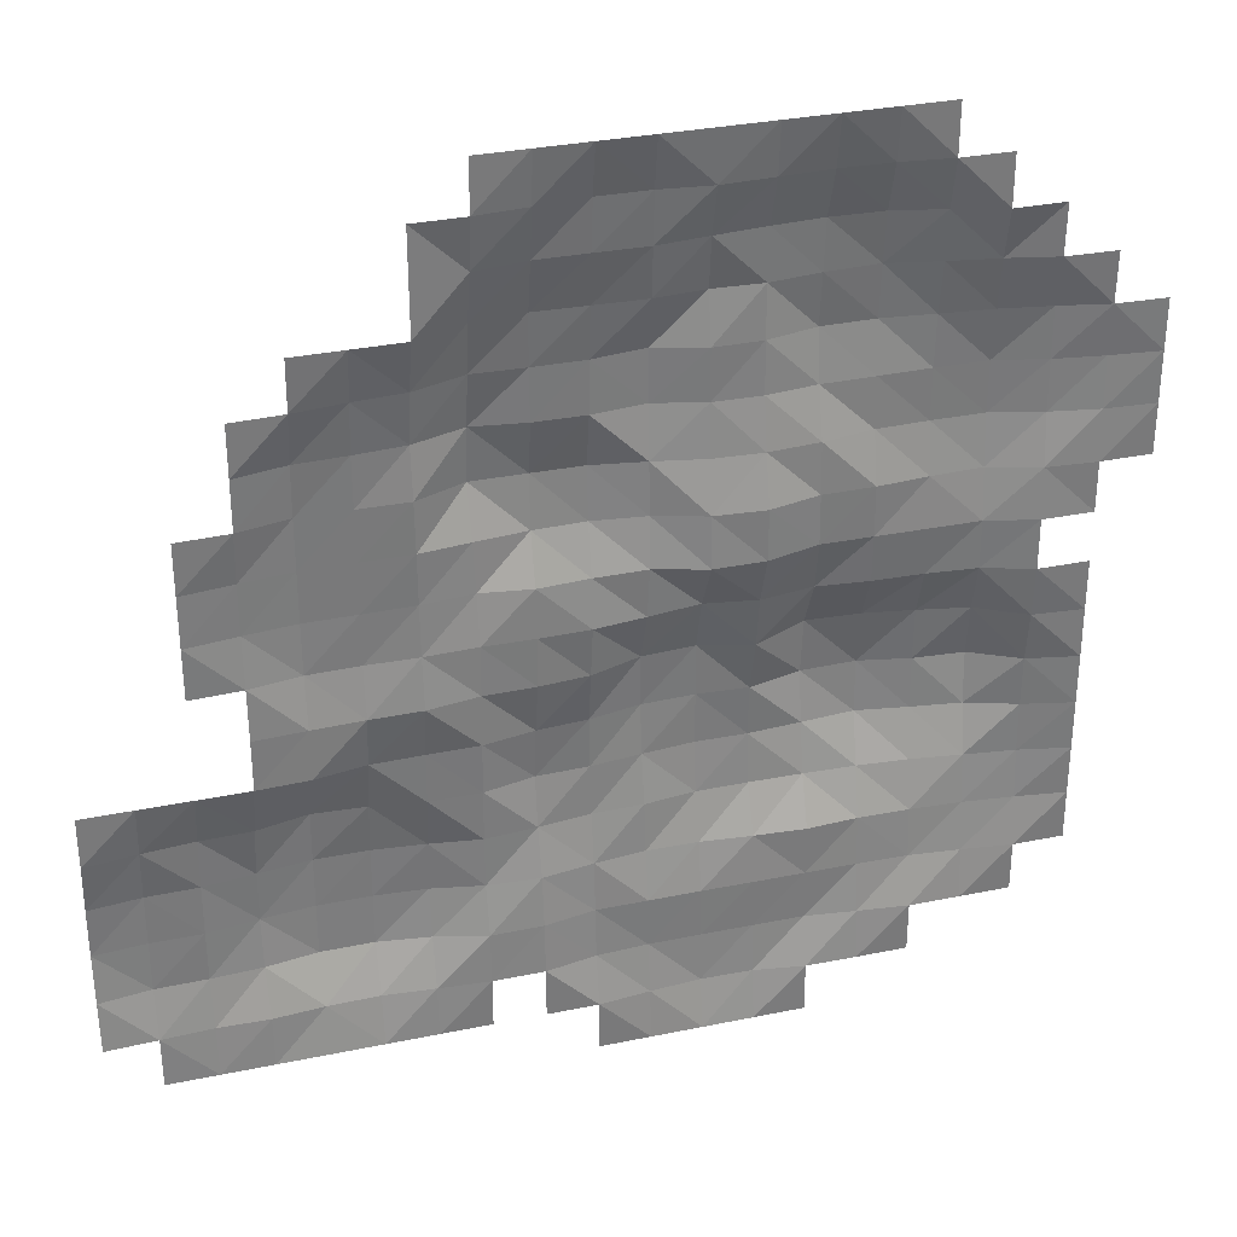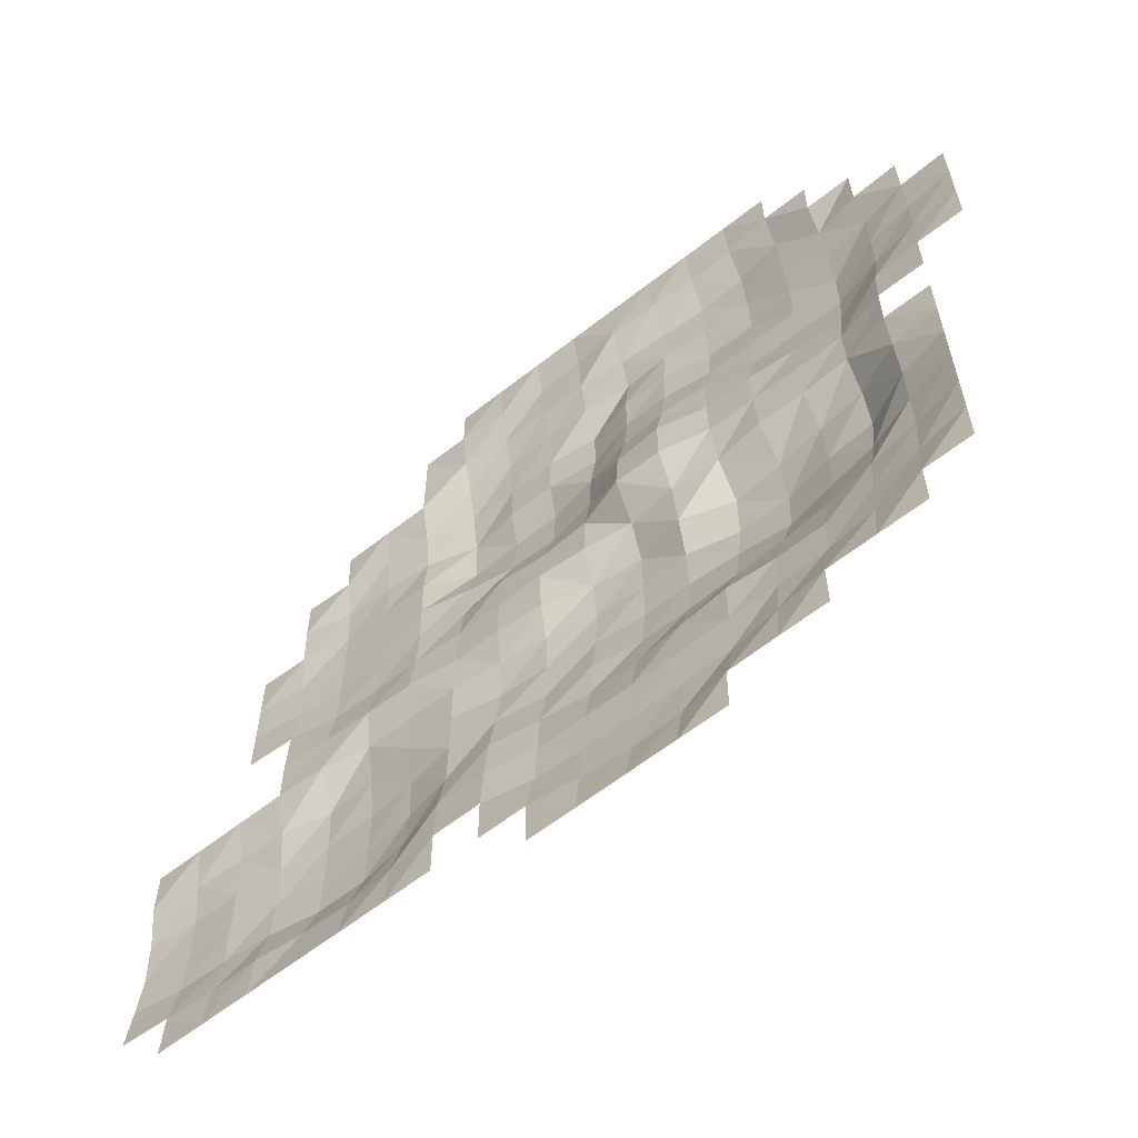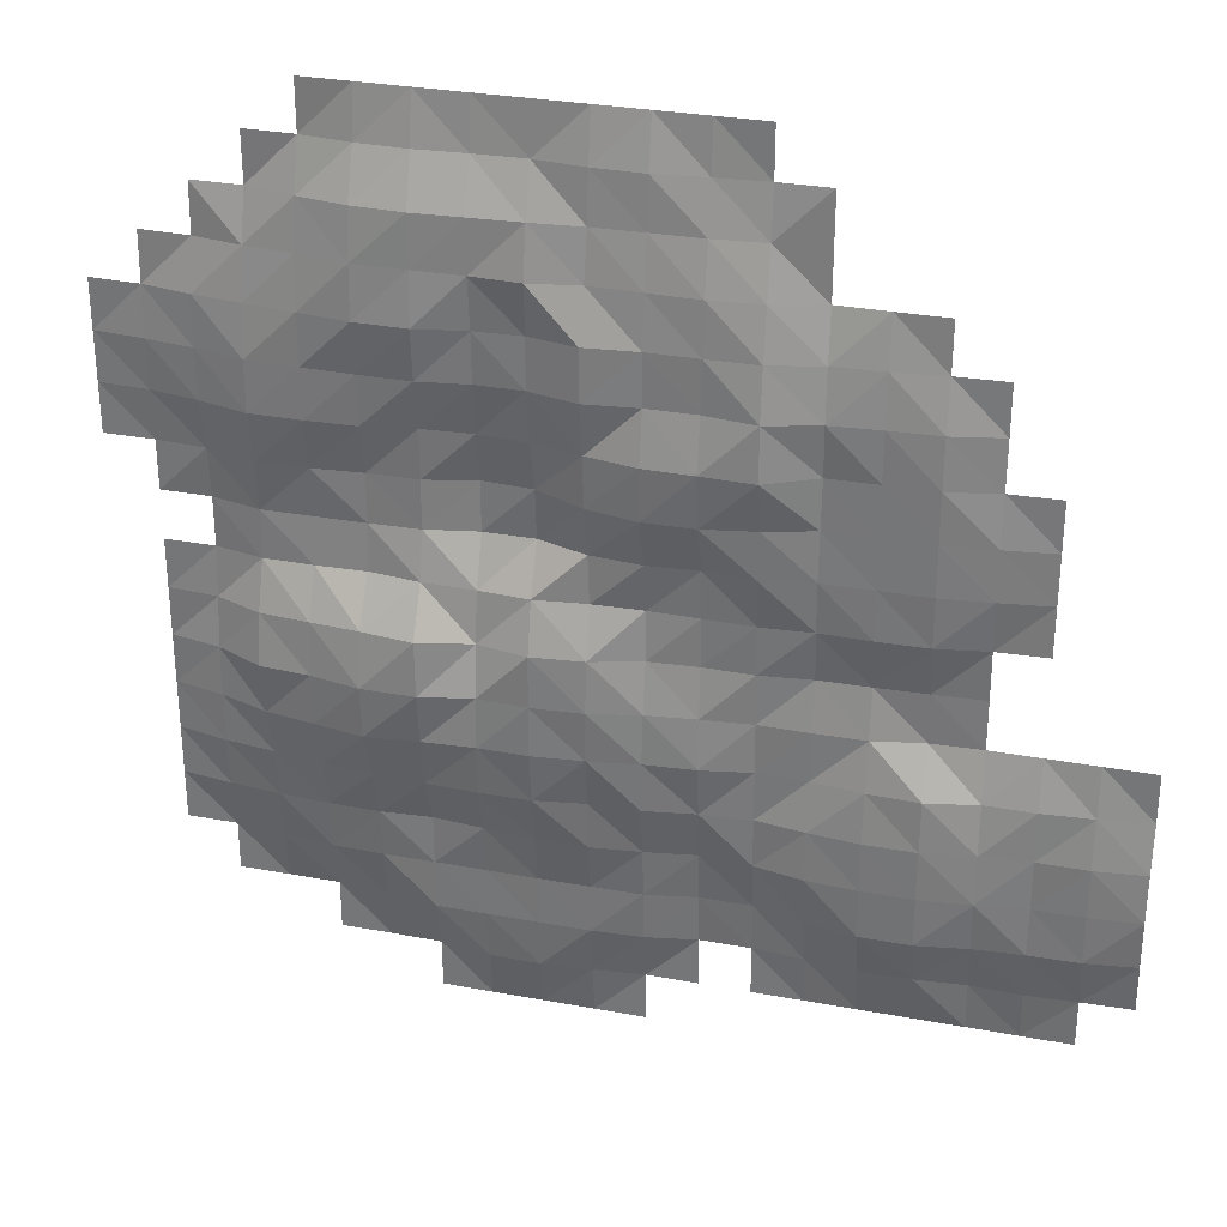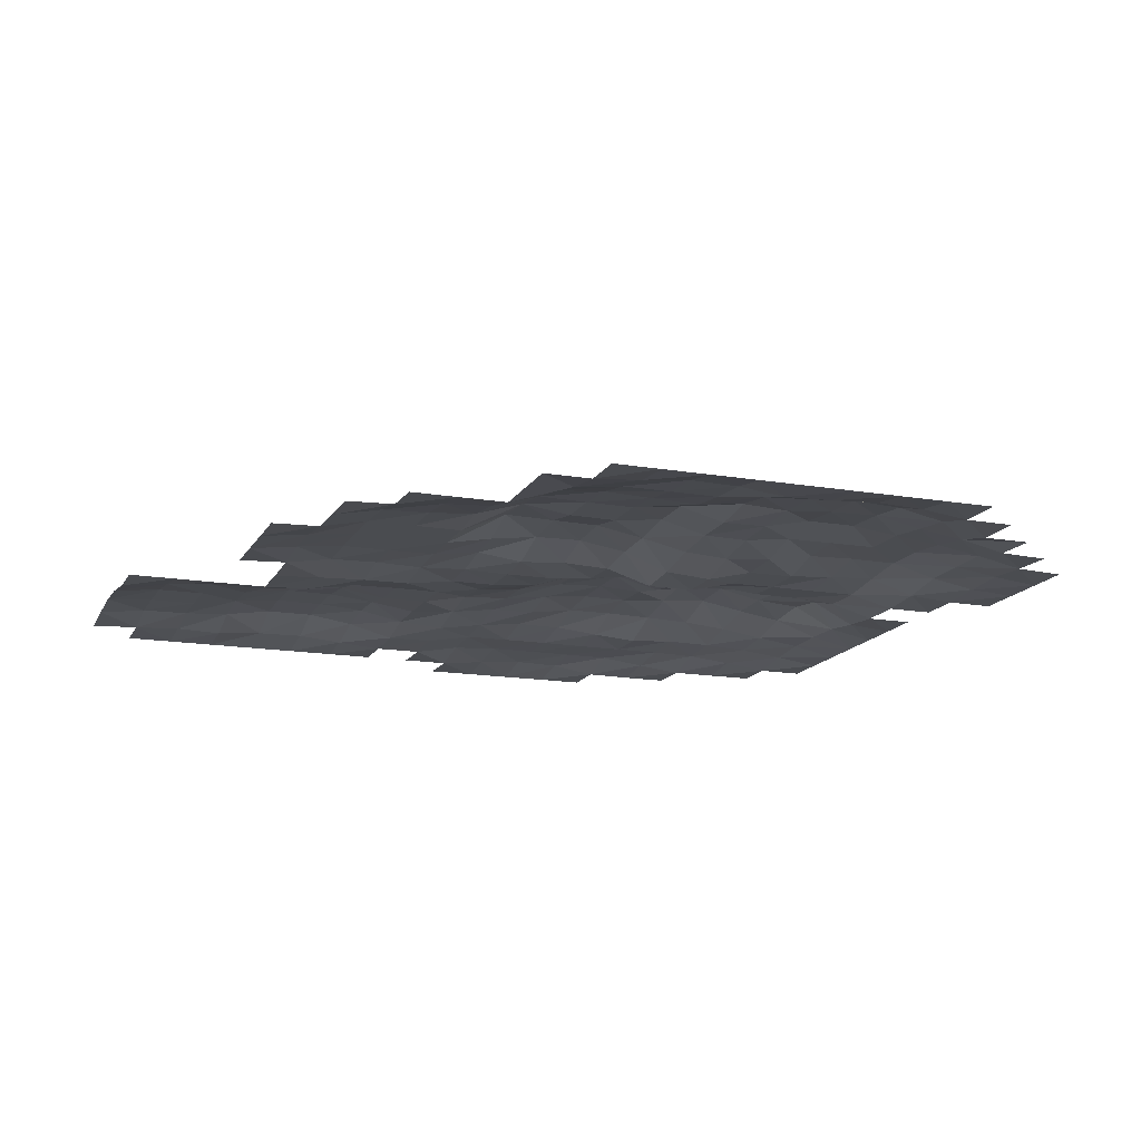
<metadata>
{"format":"obj","ext":"obj","renderer":"f3d","projection":"perspective","resolution":1024,"background":"white","views":[{"elev":32.3,"azim":-16.1,"up":"+Z"},{"elev":-61.4,"azim":38.7,"up":"+Z"},{"elev":30.3,"azim":-164.9,"up":"+Z"},{"elev":-15.1,"azim":-20.2,"up":"+Y"}]}
</metadata>
<code>
v -60.88 2e-06 365.3
v 20.29 2e-06 365.3
v 101.5 2e-06 365.3
v 182.6 2e-06 365.3
v -142.1 2e-06 284.1
v -60.93 9.809 284.9
v 20.48 9.902 284.3
v 101.9 16.92 284.9
v 183.3 17.58 285
v 263.8 2e-06 284.1
v -223.2 1.528 202.9
v -142.6 8.419 203.1
v -60.69 19.94 203.6
v 22.56 24.84 204
v 100.7 15.78 202.7
v 183.1 24.34 203.4
v 264.9 15.11 203.7
v 345 1.444 202.9
v -304.4 2e-06 121.8
v -223.2 9.892 121.8
v -142.9 9.946 121.3
v -59.92 27.53 120.3
v 21.65 19.65 120.8
v 101.1 8.34 121.6
v 182.6 18.57 121.8
v 265 19.76 121.8
v 345 2.312 121.8
v -304.4 2e-06 40.59
v -223.2 9.931 40.59
v -142 10.55 40.57
v -60.81 11.51 38.89
v 20.49 12.52 40.1
v 101.5 2e-06 40.59
v 182.8 9.979 41.09
v 263.9 9.937 40.72
v 345 2e-06 40.59
v -223.2 2.155 -40.59
v -141.9 4.196 -40.8
v -60.88 9.948 -39.71
v 18.16 25.7 -38.75
v 101.5 19.92 -40.39
v 184.8 32.2 -35.85
v 265.3 21.67 -38.39
v 345 2e-06 -40.59
v -385.6 2e-06 -121.8
v -304.5 8.59 -121.7
v -224.2 18 -121.2
v -142.1 10.03 -121.8
v -61.9 18.19 -121.1
v 19.2 25.75 -122.3
v 100.2 29.39 -122.4
v 184.6 36.29 -122.5
v 264.7 23.01 -121.9
v 345 2e-06 -121.8
v -385.6 6.86 -202.9
v -305 9.977 -203
v -223.9 19.91 -203
v -141.9 17.1 -203.1
v -60.92 6.35 -202.9
v 20.16 17.4 -203.1
v 101.4 13.34 -203.3
v 182.7 12.69 -203.1
v 263.8 9.922 -202.9
v 345 2e-06 -202.9
v -385.6 2e-06 -284.1
v -304.4 3.81 -284.1
v -223.4 6.007 -284.4
v -142.1 3.056 -284.1
v -60.88 2e-06 -284.1
v 20.29 9.939 -284.1
v 101.5 9.988 -284.1
v 182.6 4.684 -284.1
v 263.8 2e-06 -284.1
v 20.29 2e-06 -365.3
v 101.5 2e-06 -365.3
v 142.1 2e-06 365.3
v 223.2 2e-06 365.3
v -142.1 2e-06 324.7
v -60.88 3.211 324.7
v -101.6 5.062 284.4
v 20.29 6.922 324.7
v -20.07 9.962 284.7
v 101.6 3.954 324.8
v 61.2 13.9 284.5
v 182.6 4.938 324.7
v 141.8 19.3 284.9
v 263.8 2e-06 324.7
v 223.9 9.727 284.5
v 304.4 2e-06 284.1
v -223.2 2e-06 243.5
v -263.8 2e-06 202.9
v -142.1 2e-06 243.5
v -182.8 5.997 203
v -60.95 17.23 244.8
v -101.8 20.3 204.2
v 21.38 14.91 244.6
v -19.87 19.8 203.5
v 101.5 18.07 243.7
v 62.29 14.95 203
v 183.3 21.96 245.2
v 140.8 24.33 203.2
v 264.5 9.18 244
v 224.2 19.55 203.5
v 345 2e-06 243.5
v 305 9.2 203.2
v 385.6 2e-06 202.9
v -223.2 8.344 162.3
v -263.8 1.356 121.8
v -143.2 13.14 162.2
v -182.7 9.992 121.7
v -60.23 20.28 162.5
v -102.5 28.38 120
v 22.54 24.91 162.4
v -19.92 26.97 120.5
v 100.8 14.39 162
v 61.98 10.89 121.3
v 182.8 19.98 162
v 141.9 11.34 121.7
v 265 19.44 162.7
v 223.2 19.88 121.8
v 345 4.085 162.4
v 305.5 9.239 121.8
v 385.6 2e-06 121.8
v -304.4 2e-06 81.17
v -223.2 9.975 81.17
v -263.8 5.461 40.59
v -142.3 10.06 80.91
v -182.6 9.993 40.59
v -60.46 23.99 77.97
v -100.9 16.18 39.54
v 21.76 18.12 79.17
v -20.35 14.42 38.81
v 101.5 2e-06 81.17
v 60.88 2e-06 40.59
v 182.6 9.993 81.17
v 142.4 9.594 41.54
v 264.4 15.23 81.17
v 223.3 9.988 40.88
v 345 2e-06 81.17
v 304.4 0.1176 40.59
v -304.4 2e-06 -0.000488
v -223.2 8.668 -0.000488
v -263.8 2e-06 -40.59
v -142.1 8.765 -0.000488
v -182.6 3.669 -40.59
v -60.77 9.988 -0.2744
v -100.9 9.86 -40.14
v 19.1 13.36 1.422
v -21.74 12.92 -39.42
v 101.5 14.16 0.6221
v 60.03 29.34 -39.19
v 183.4 12.59 3.149
v 142.9 35.83 -36.84
v 264.4 10.6 1.353
v 224.8 27.28 -37
v 345 2e-06 -0.000488
v 304.4 3.318 -40.59
v -385.6 2e-06 -81.17
v -304.4 2e-06 -81.17
v -345 5.194 -121.8
v -223.2 1.583 -81.21
v -264.7 9.072 -121.3
v -141.9 9.796 -81.39
v -182.8 15.9 -121.6
v -61.45 15.37 -79.84
v -101.8 9.981 -121.6
v 18.66 27.84 -80.79
v -20.92 20.35 -121.7
v 100.3 27.82 -81.18
v 60.16 29.8 -122.4
v 185 38.28 -80.24
v 142.2 32.22 -122.2
v 265.5 27.27 -80.3
v 225.1 29.16 -122.3
v 345 2e-06 -81.17
v 304.4 9.244 -121.8
v -385.6 5.367 -162.3
v -304.8 9.979 -162.2
v -345 9.962 -202.9
v -224 19.9 -162.1
v -265 15.72 -203.1
v -142 15.87 -162.4
v -182.7 19.96 -203
v -61.77 13.25 -162.2
v -102 9.272 -203
v 19.65 19.91 -163
v -20.39 12.82 -203
v 100.8 25.98 -163.6
v 60.68 17.23 -203.4
v 183.4 23.61 -163.2
v 142.1 9.993 -202.9
v 263.9 13.99 -162.4
v 223.3 12.19 -203
v 345 2e-06 -162.3
v 304.4 5.625 -202.9
v -385.6 3.844 -243.5
v -304.7 9.928 -243.7
v -345 1.685 -284.1
v -224 18.97 -244.3
v -263.9 2.546 -284.2
v -141.8 12.97 -243.8
v -182.6 6.687 -284.3
v -60.88 2.385 -243.5
v -101.5 2e-06 -284.1
v 20.29 10.11 -243.5
v -20.29 7.585 -284.1
v 101.5 9.993 -243.5
v 60.88 9.991 -284.1
v 182.6 9.97 -243.5
v 142.1 9.816 -284.1
v 263.8 5.112 -243.5
v 223.2 2e-06 -284.1
v 345 2e-06 -243.5
v 304.4 2e-06 -284.1
v -304.4 2e-06 -324.7
v -223.2 2e-06 -324.7
v -142.1 2e-06 -324.7
v -60.88 2e-06 -324.7
v 20.29 4.362 -324.7
v -20.29 2e-06 -365.3
v 101.5 6.779 -324.7
v 60.88 2e-06 -365.3
v 182.6 2e-06 -324.7
v 142.1 2e-06 -365.3
v -101.5 2e-06 365.3
v -20.29 2e-06 365.3
v 60.88 2e-06 365.3
v -101.5 2e-06 324.7
v -20.29 7.6 324.7
v 60.88 2.49 324.7
v 142.1 6.27 324.7
v 223.2 0.2743 324.7
v -182.6 2e-06 243.5
v -101.9 13.67 244.7
v -19.76 15.94 244.6
v 61.74 19.86 243.7
v 141.2 20.81 244.8
v 224.6 14.58 244.6
v 304.4 1.283 243.5
v -263.8 2e-06 162.3
v -182.9 9.902 162.3
v -102 25.84 162.7
v -20.06 20.01 162.3
v 62.74 14.95 162.3
v 141.2 19.79 161.8
v 223.5 19.98 162.4
v 305.4 9.733 162.5
v 385.6 2e-06 162.3
v -263.8 5.226 81.17
v -182.6 9.993 81.17
v -102.3 17.99 78.95
v -19.73 24.86 78.15
v 60.95 2.855 81.09
v 142.1 9.733 81.17
v 223.2 13.36 81.17
v 304.7 2.879 81.17
v 385.6 2e-06 81.17
v -263.8 1.881 -0.000488
v -182.6 9.703 -0.000488
v -100.6 10.82 -0.4604
v -21.03 9.963 0.2534
v 60.3 18.77 1.858
v 142.7 16.97 2.887
v 223.7 12.61 2.331
v 304.4 2e-06 -0.000488
v -345 2e-06 -81.17
v -263.8 2e-06 -81.17
v -182.6 9.091 -81.49
v -101.5 9.607 -81.13
v -21.66 19.24 -80.4
v 60.35 29.94 -81.12
v 141.8 37.74 -80.67
v 225.4 30.23 -80.33
v 304.4 8.081 -81.17
v -345 9.762 -162.3
v -265 14.13 -162
v -182.7 19.82 -162.3
v -102.1 9.948 -162.3
v -20.35 19.13 -162.7
v 60.18 25.62 -163.5
v 142.3 24.93 -163.1
v 223.8 19.95 -162.7
v 304.4 8.676 -162.3
v -345 9.257 -243.5
v -264.8 12.48 -244.1
v -182.6 19.02 -244.2
v -101.5 2.134 -243.6
v -20.29 9.89 -243.5
v 60.88 10.31 -243.5
v 142.1 9.993 -243.5
v 223.2 9.163 -243.5
v 304.4 2e-06 -243.5
v -345 2e-06 -324.7
v -263.8 2e-06 -324.7
v -182.6 2e-06 -324.7
v -101.5 2e-06 -324.7
v -20.29 2e-06 -324.7
v 60.88 7.729 -324.7
v 142.1 0.5076 -324.7
v 223.2 2e-06 -324.7
f 225 1 228
f 228 1 79
f 228 79 80
f 80 79 6
f 228 80 78
f 78 80 5
f 1 226 79
f 79 226 229
f 2 81 226
f 226 81 229
f 229 81 82
f 82 81 7
f 79 229 6
f 6 229 82
f 227 230 2
f 2 230 81
f 227 3 230
f 230 3 83
f 230 83 84
f 84 83 8
f 81 230 7
f 7 230 84
f 3 76 83
f 83 76 231
f 4 85 76
f 76 85 231
f 85 9 231
f 231 9 86
f 83 231 8
f 8 231 86
f 77 232 4
f 4 232 85
f 87 10 232
f 232 10 88
f 232 88 85
f 85 88 9
f 92 12 233
f 233 12 93
f 90 233 11
f 11 233 93
f 5 80 92
f 92 80 234
f 80 6 234
f 234 6 94
f 234 94 95
f 95 94 13
f 92 234 12
f 12 234 95
f 6 82 94
f 94 82 235
f 82 7 235
f 235 7 96
f 235 96 97
f 97 96 14
f 94 235 13
f 13 235 97
f 7 84 96
f 96 84 236
f 8 98 84
f 84 98 236
f 236 98 99
f 99 98 15
f 96 236 14
f 14 236 99
f 86 237 8
f 8 237 98
f 9 100 86
f 86 100 237
f 100 16 237
f 237 16 101
f 237 101 98
f 98 101 15
f 9 88 100
f 100 88 238
f 10 102 88
f 88 102 238
f 102 17 238
f 238 17 103
f 238 103 100
f 100 103 16
f 10 89 102
f 102 89 239
f 104 18 239
f 239 18 105
f 239 105 102
f 102 105 17
f 91 11 240
f 240 11 107
f 240 107 108
f 108 107 20
f 11 93 107
f 107 93 241
f 12 109 93
f 93 109 241
f 241 109 110
f 110 109 21
f 107 241 20
f 20 241 110
f 12 95 109
f 109 95 242
f 95 13 242
f 242 13 111
f 111 22 242
f 242 22 112
f 109 242 21
f 21 242 112
f 13 97 111
f 111 97 243
f 14 113 97
f 97 113 243
f 113 23 243
f 243 23 114
f 111 243 22
f 22 243 114
f 14 99 113
f 113 99 244
f 99 15 244
f 244 15 115
f 115 24 244
f 244 24 116
f 113 244 23
f 23 244 116
f 101 245 15
f 15 245 115
f 16 117 101
f 101 117 245
f 117 25 245
f 245 25 118
f 245 118 115
f 115 118 24
f 103 246 16
f 16 246 117
f 17 119 103
f 103 119 246
f 119 26 246
f 246 26 120
f 246 120 117
f 117 120 25
f 17 105 119
f 119 105 247
f 105 18 247
f 247 18 121
f 247 121 122
f 122 121 27
f 119 247 26
f 26 247 122
f 106 248 18
f 18 248 121
f 121 248 27
f 27 248 123
f 19 108 124
f 124 108 249
f 108 20 249
f 249 20 125
f 249 125 126
f 126 125 29
f 124 249 28
f 28 249 126
f 20 110 125
f 125 110 250
f 110 21 250
f 250 21 127
f 250 127 128
f 128 127 30
f 125 250 29
f 29 250 128
f 21 112 127
f 127 112 251
f 22 129 112
f 112 129 251
f 251 129 130
f 130 129 31
f 127 251 30
f 30 251 130
f 114 252 22
f 22 252 129
f 23 131 114
f 114 131 252
f 131 32 252
f 252 32 132
f 252 132 129
f 129 132 31
f 116 253 23
f 23 253 131
f 116 24 253
f 253 24 133
f 133 33 253
f 253 33 134
f 253 134 131
f 131 134 32
f 118 254 24
f 24 254 133
f 25 135 118
f 118 135 254
f 254 135 136
f 136 135 34
f 254 136 133
f 133 136 33
f 120 255 25
f 25 255 135
f 26 137 120
f 120 137 255
f 137 35 255
f 255 35 138
f 135 255 34
f 34 255 138
f 26 122 137
f 137 122 256
f 122 27 256
f 256 27 139
f 139 36 256
f 256 36 140
f 137 256 35
f 35 256 140
f 27 123 139
f 139 123 257
f 126 258 28
f 28 258 141
f 29 142 126
f 126 142 258
f 142 37 258
f 258 37 143
f 29 128 142
f 142 128 259
f 128 30 259
f 259 30 144
f 259 144 145
f 145 144 38
f 259 145 142
f 142 145 37
f 30 130 144
f 144 130 260
f 130 31 260
f 260 31 146
f 146 39 260
f 260 39 147
f 260 147 144
f 144 147 38
f 132 261 31
f 31 261 146
f 32 148 132
f 132 148 261
f 148 40 261
f 261 40 149
f 261 149 146
f 146 149 39
f 134 262 32
f 32 262 148
f 33 150 134
f 134 150 262
f 150 41 262
f 262 41 151
f 148 262 40
f 40 262 151
f 33 136 150
f 150 136 263
f 136 34 263
f 263 34 152
f 152 42 263
f 263 42 153
f 150 263 41
f 41 263 153
f 34 138 152
f 152 138 264
f 138 35 264
f 264 35 154
f 264 154 155
f 155 154 43
f 152 264 42
f 42 264 155
f 35 140 154
f 154 140 265
f 156 44 265
f 265 44 157
f 265 157 154
f 154 157 43
f 266 159 160
f 160 159 46
f 158 266 45
f 45 266 160
f 143 37 267
f 267 37 161
f 267 161 162
f 162 161 47
f 267 162 159
f 159 162 46
f 37 145 161
f 161 145 268
f 145 38 268
f 268 38 163
f 163 48 268
f 268 48 164
f 161 268 47
f 47 268 164
f 147 269 38
f 38 269 163
f 39 165 147
f 147 165 269
f 165 49 269
f 269 49 166
f 269 166 163
f 163 166 48
f 39 149 165
f 165 149 270
f 149 40 270
f 270 40 167
f 270 167 168
f 168 167 50
f 165 270 49
f 49 270 168
f 40 151 167
f 167 151 271
f 41 169 151
f 151 169 271
f 169 51 271
f 271 51 170
f 167 271 50
f 50 271 170
f 153 272 41
f 41 272 169
f 42 171 153
f 153 171 272
f 171 52 272
f 272 52 172
f 272 172 169
f 169 172 51
f 42 155 171
f 171 155 273
f 155 43 273
f 273 43 173
f 173 53 273
f 273 53 174
f 273 174 171
f 171 174 52
f 157 274 43
f 43 274 173
f 44 175 157
f 157 175 274
f 175 54 274
f 274 54 176
f 173 274 53
f 53 274 176
f 45 160 177
f 177 160 275
f 46 178 160
f 160 178 275
f 178 56 275
f 275 56 179
f 177 275 55
f 55 275 179
f 162 276 46
f 46 276 178
f 162 47 276
f 276 47 180
f 276 180 181
f 181 180 57
f 276 181 178
f 178 181 56
f 47 164 180
f 180 164 277
f 48 182 164
f 164 182 277
f 277 182 183
f 183 182 58
f 180 277 57
f 57 277 183
f 166 278 48
f 48 278 182
f 49 184 166
f 166 184 278
f 278 184 185
f 185 184 59
f 278 185 182
f 182 185 58
f 49 168 184
f 184 168 279
f 168 50 279
f 279 50 186
f 279 186 187
f 187 186 60
f 279 187 184
f 184 187 59
f 170 280 50
f 50 280 186
f 170 51 280
f 280 51 188
f 280 188 189
f 189 188 61
f 186 280 60
f 60 280 189
f 172 281 51
f 51 281 188
f 52 190 172
f 172 190 281
f 190 62 281
f 281 62 191
f 188 281 61
f 61 281 191
f 174 282 52
f 52 282 190
f 53 192 174
f 174 192 282
f 282 192 193
f 193 192 63
f 282 193 190
f 190 193 62
f 53 176 192
f 192 176 283
f 176 54 283
f 283 54 194
f 283 194 195
f 195 194 64
f 192 283 63
f 63 283 195
f 179 284 55
f 55 284 196
f 179 56 284
f 284 56 197
f 284 197 198
f 198 197 66
f 284 198 196
f 196 198 65
f 56 181 197
f 197 181 285
f 57 199 181
f 181 199 285
f 199 67 285
f 285 67 200
f 197 285 66
f 66 285 200
f 183 286 57
f 57 286 199
f 183 58 286
f 286 58 201
f 286 201 202
f 202 201 68
f 199 286 67
f 67 286 202
f 58 185 201
f 201 185 287
f 185 59 287
f 287 59 203
f 287 203 204
f 204 203 69
f 201 287 68
f 68 287 204
f 187 288 59
f 59 288 203
f 60 205 187
f 187 205 288
f 205 70 288
f 288 70 206
f 288 206 203
f 203 206 69
f 60 189 205
f 205 189 289
f 189 61 289
f 289 61 207
f 289 207 208
f 208 207 71
f 205 289 70
f 70 289 208
f 191 290 61
f 61 290 207
f 191 62 290
f 290 62 209
f 290 209 210
f 210 209 72
f 207 290 71
f 71 290 210
f 193 291 62
f 62 291 209
f 193 63 291
f 291 63 211
f 291 211 212
f 212 211 73
f 209 291 72
f 72 291 212
f 63 195 211
f 211 195 292
f 195 64 292
f 292 64 213
f 211 292 73
f 73 292 214
f 66 215 198
f 198 215 293
f 66 200 215
f 215 200 294
f 200 67 294
f 294 67 216
f 202 295 67
f 67 295 216
f 202 68 295
f 295 68 217
f 68 204 217
f 217 204 296
f 206 297 69
f 69 297 218
f 70 219 206
f 206 219 297
f 219 74 297
f 297 74 220
f 208 298 70
f 70 298 219
f 208 71 298
f 298 71 221
f 298 221 222
f 222 221 75
f 298 222 219
f 219 222 74
f 71 210 221
f 221 210 299
f 210 72 299
f 299 72 223
f 221 299 75
f 75 299 224
f 72 212 223
f 223 212 300

</code>
